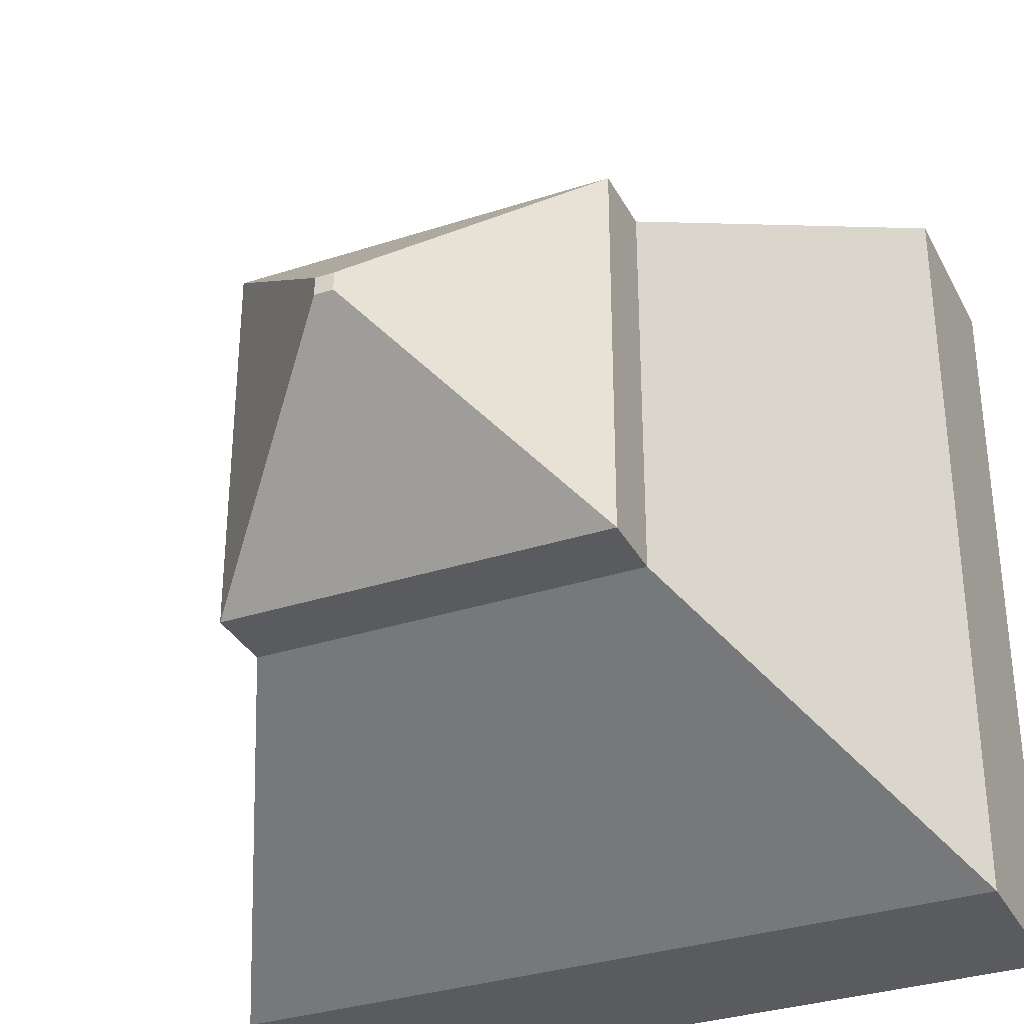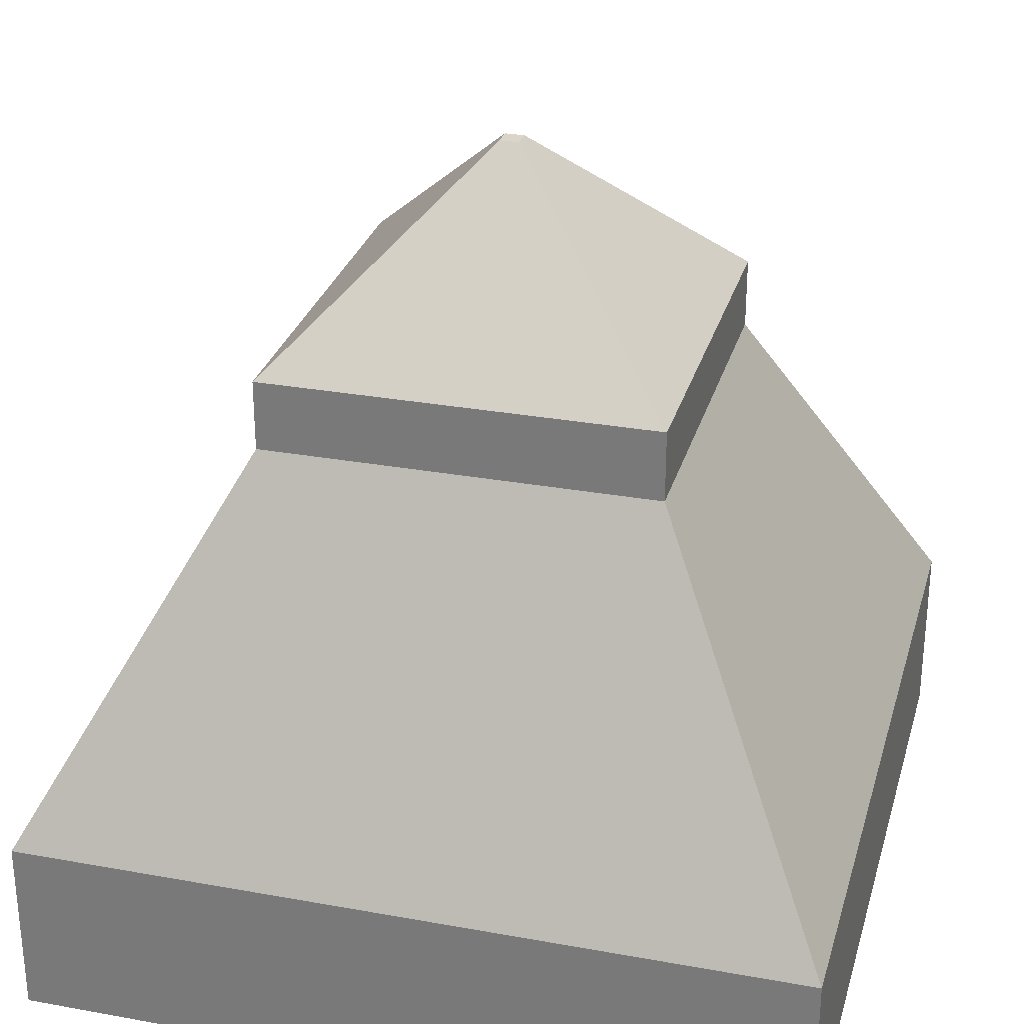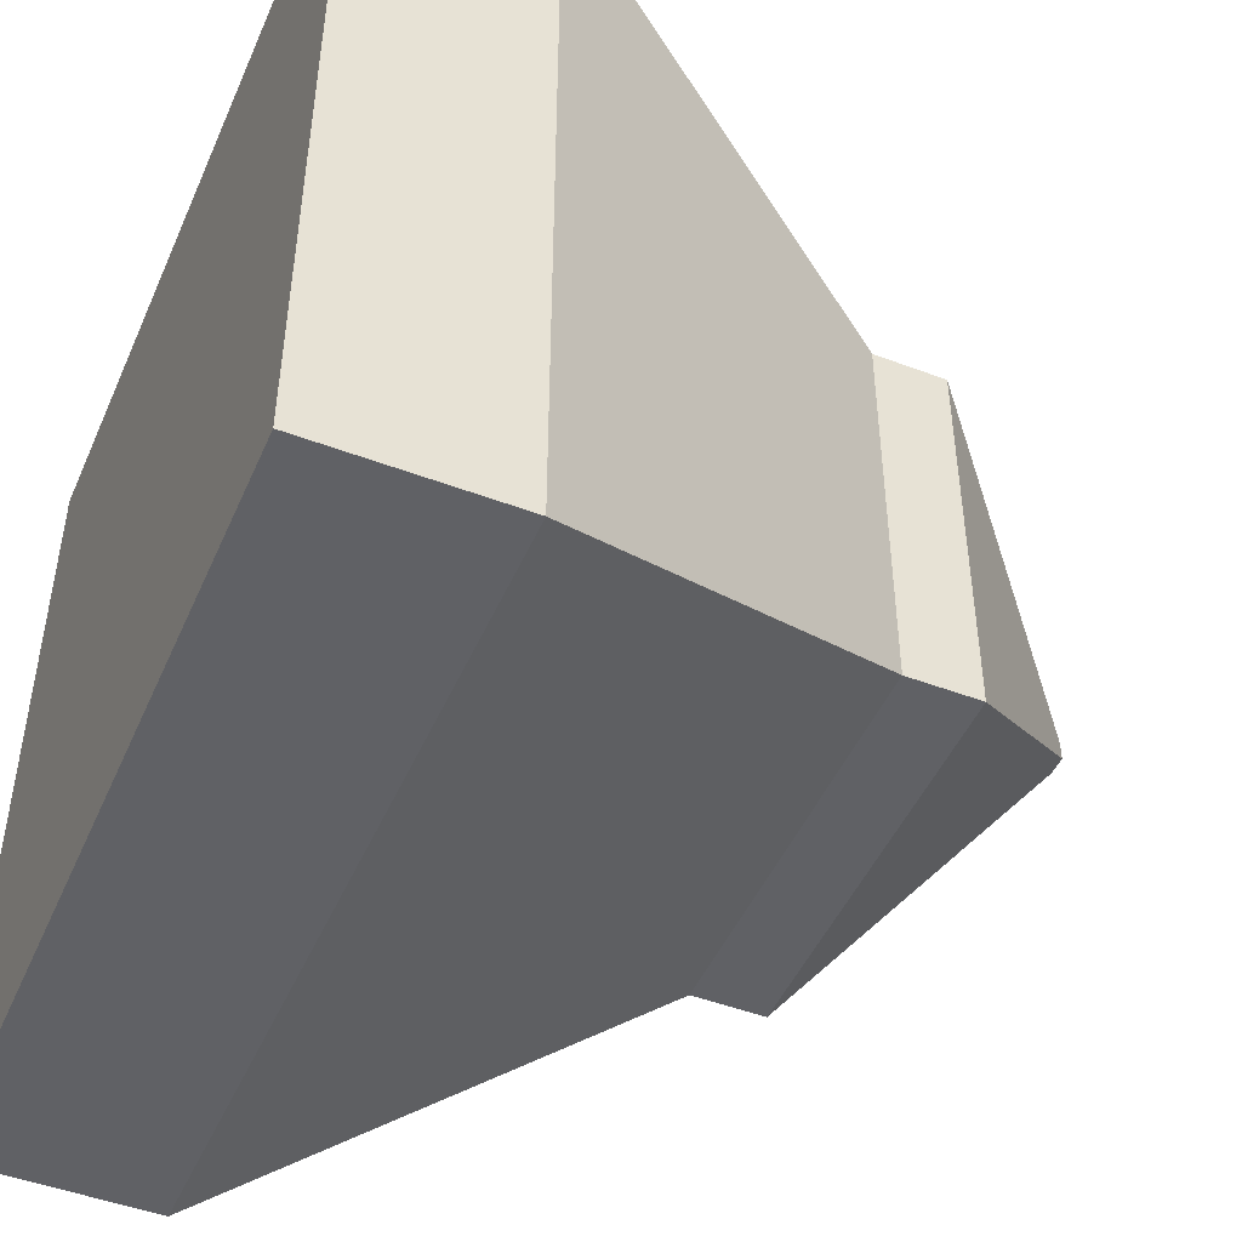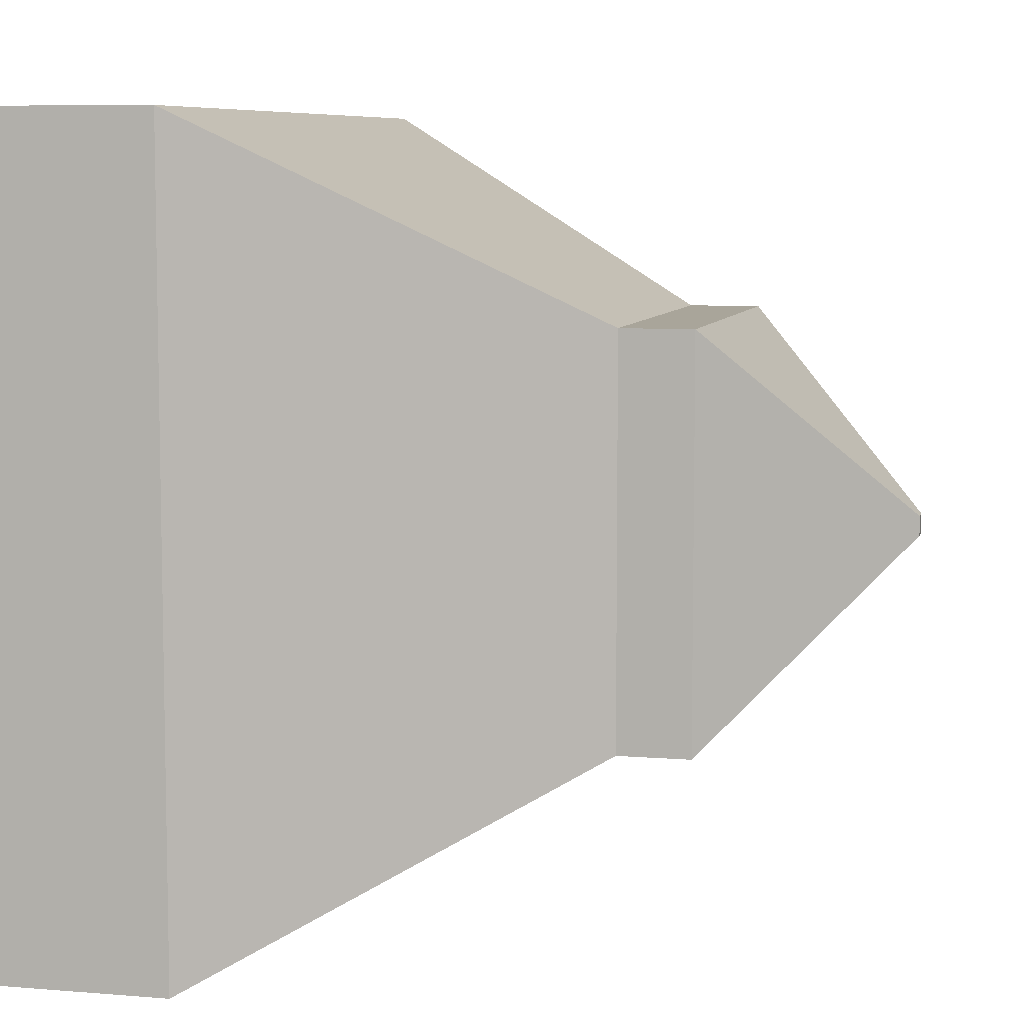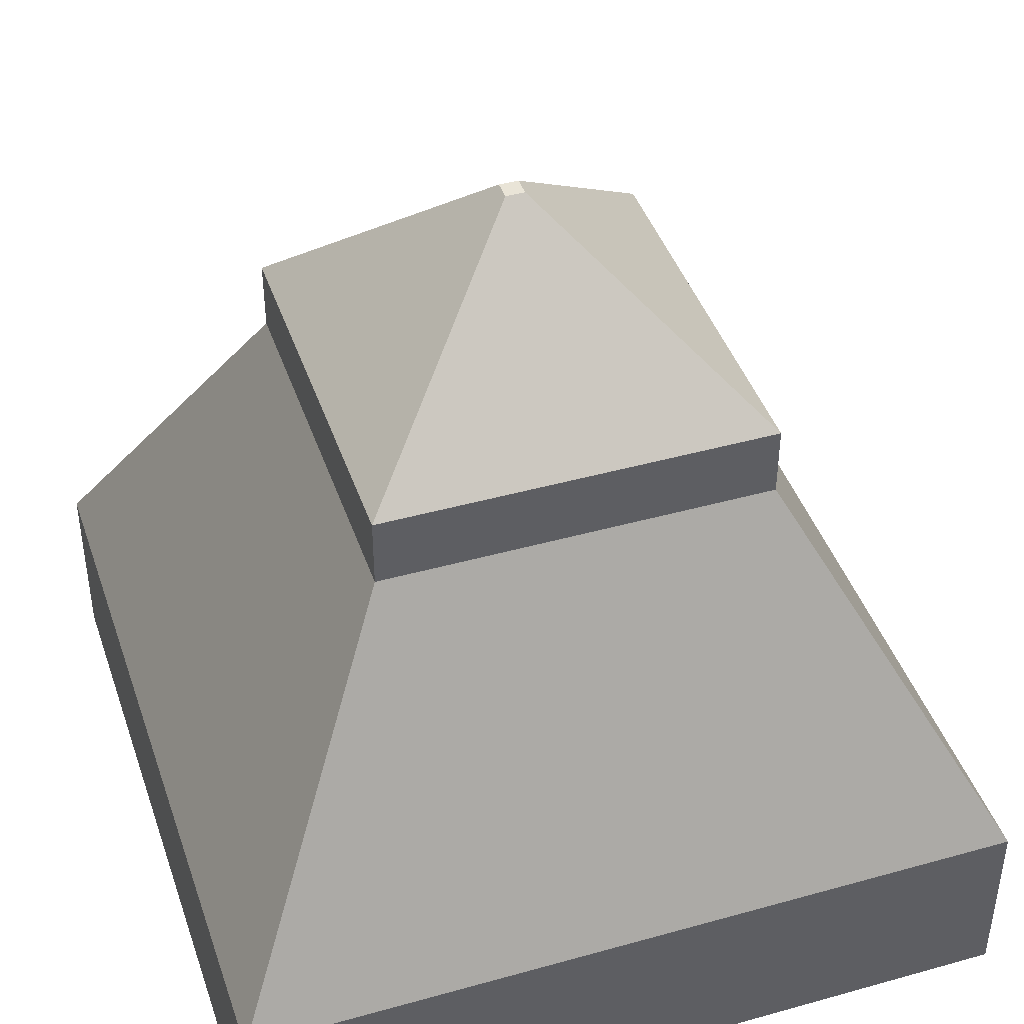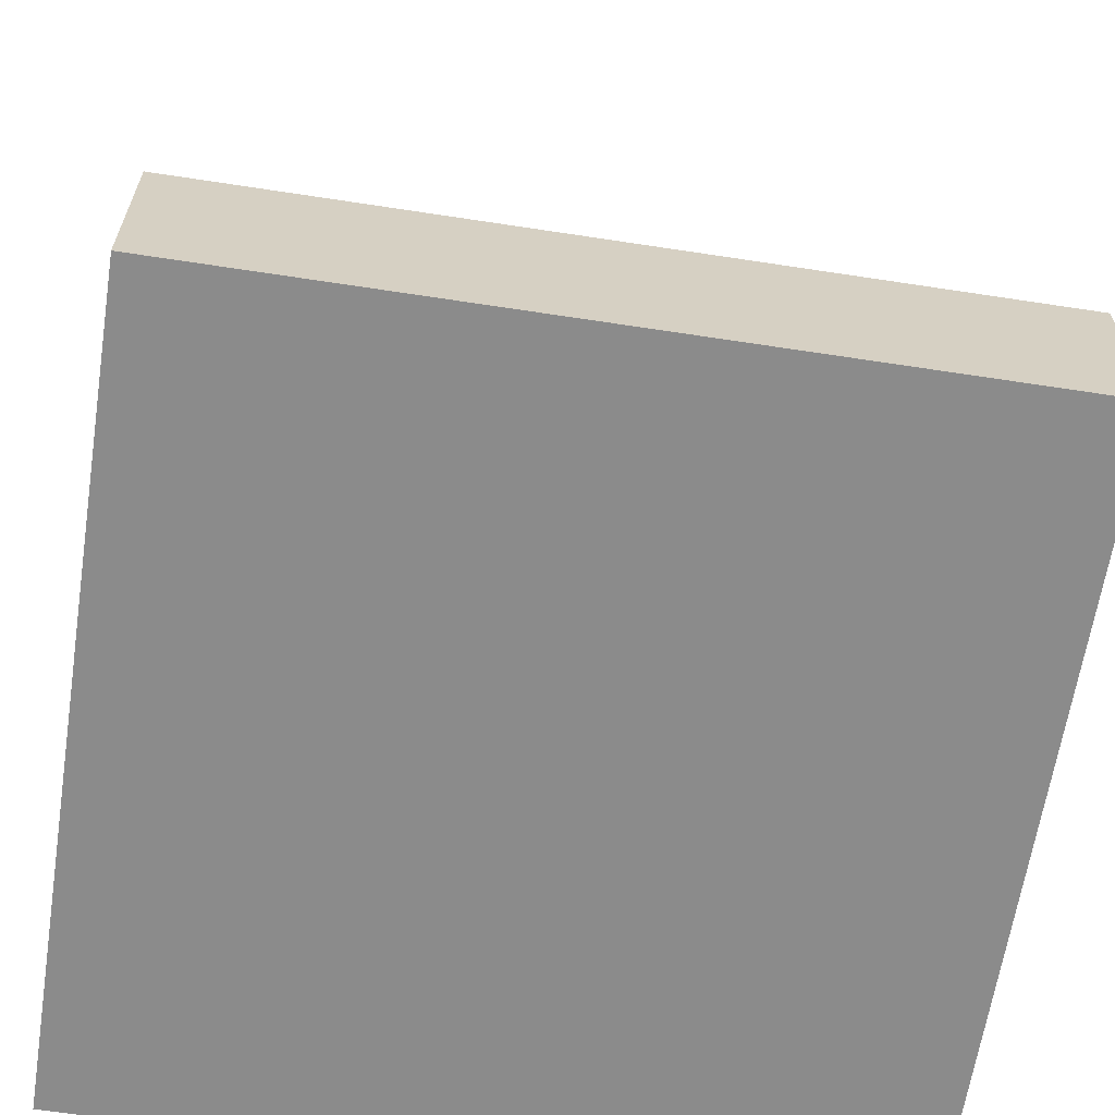
<metadata>
{"format":"obj","ext":"obj","renderer":"f3d","projection":"perspective","resolution":1024,"background":"white","views":[{"elev":-33.1,"azim":-155.8,"up":"+Z"},{"elev":29.1,"azim":-74.9,"up":"+Y"},{"elev":-47.7,"azim":66.9,"up":"+Z"},{"elev":7.5,"azim":103.4,"up":"+Z"},{"elev":43.0,"azim":161.6,"up":"+Y"},{"elev":-63.9,"azim":81.2,"up":"+Y"}]}
</metadata>
<code>
o Cube
v 0.5 -0.2672 -0.5
v 0.5 -0.5 -0.5
v 0.5 -0.2672 0.5
v 0.5 -0.5 0.5
v -0.5 -0.2672 -0.5
v -0.5 -0.5 -0.5
v -0.5 -0.2672 0.5
v -0.5 -0.5 0.5
v 0.25 0.1964 -0.25
v 0.25 0.1964 0.25
v -0.25 0.1964 -0.25
v -0.25 0.1964 0.25
v 0.25 0.2861 -0.25
v 0.01203 0.5241 -0.01203
v 0.25 0.2861 0.25
v 0.01203 0.5241 0.01203
v -0.01203 0.5241 -0.01203
v -0.25 0.2861 -0.25
v -0.01203 0.5241 0.01203
v -0.25 0.2861 0.25
f 7 3 10 12
f 4 3 7 8
f 8 7 5 6
f 6 2 4 8
f 2 1 3 4
f 6 5 1 2
f 5 7 12 11
f 3 1 9 10
f 1 5 11 9
f 9 11 18 13
f 11 12 20 18
f 12 10 15 20
f 14 17 19 16
f 16 19 20 15
f 14 16 15 13
f 19 17 18 20
f 17 14 13 18
f 10 9 13 15

</code>
